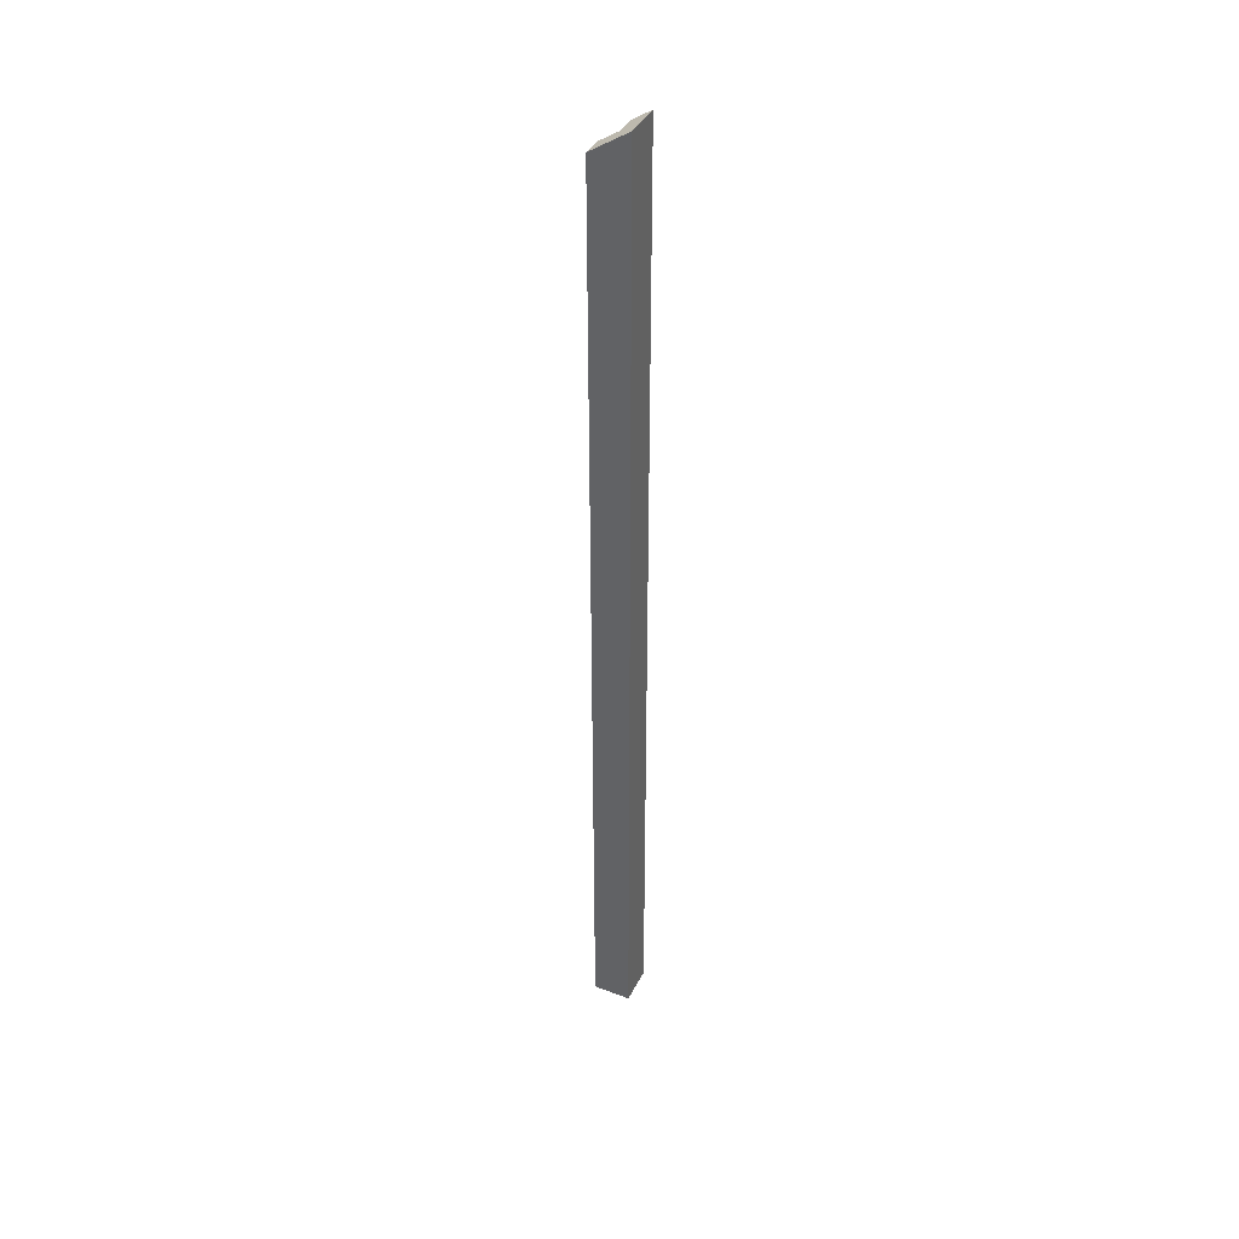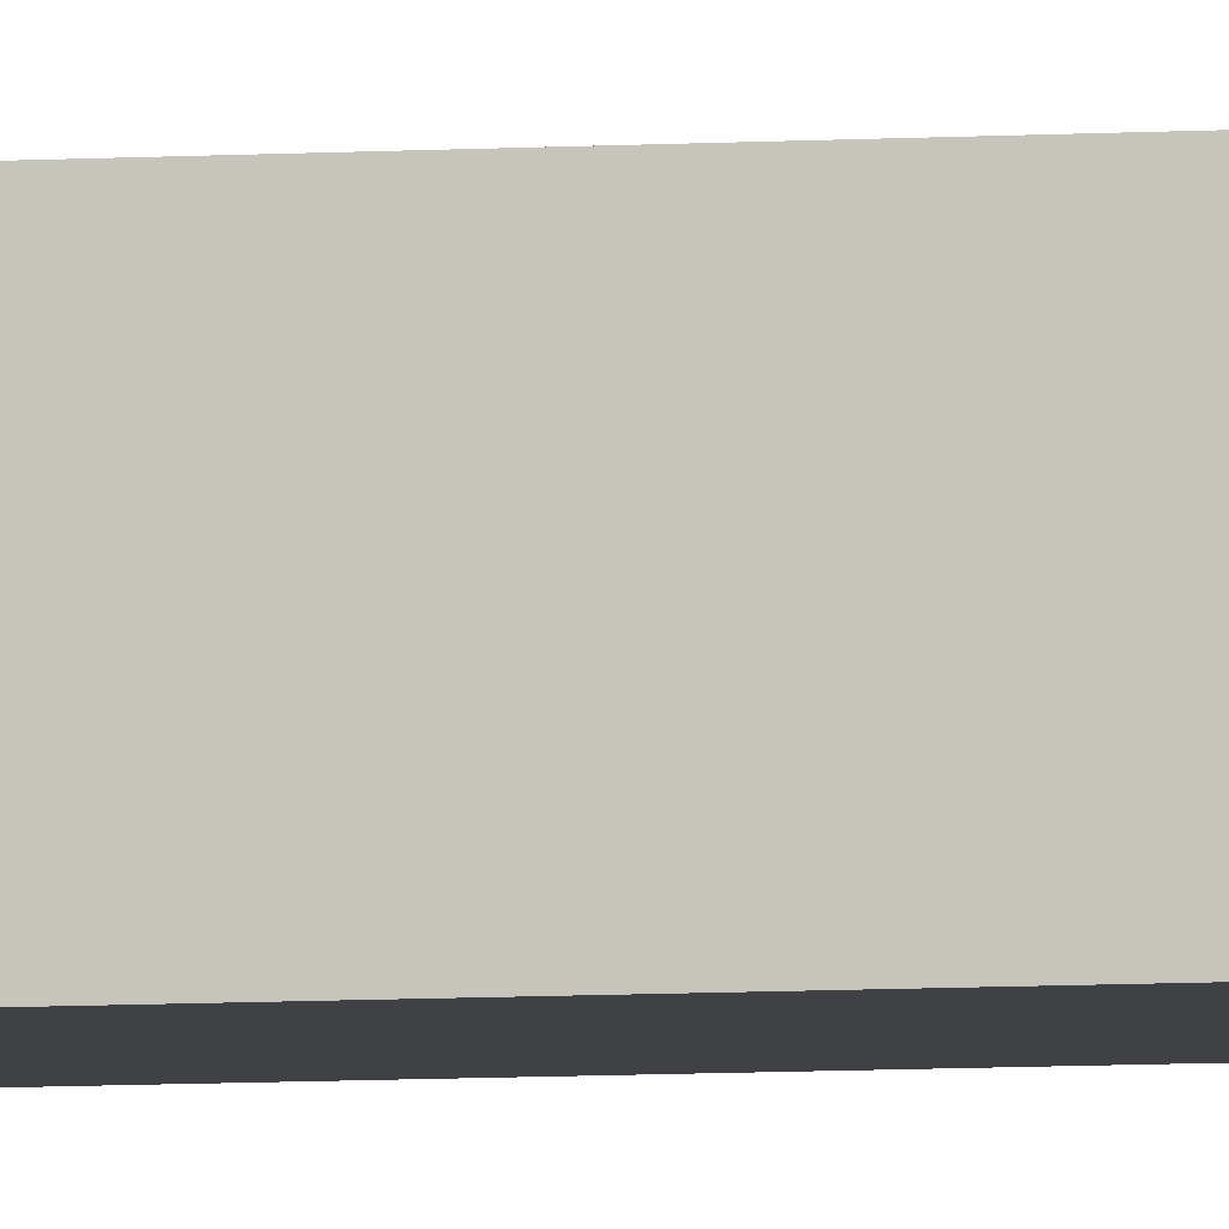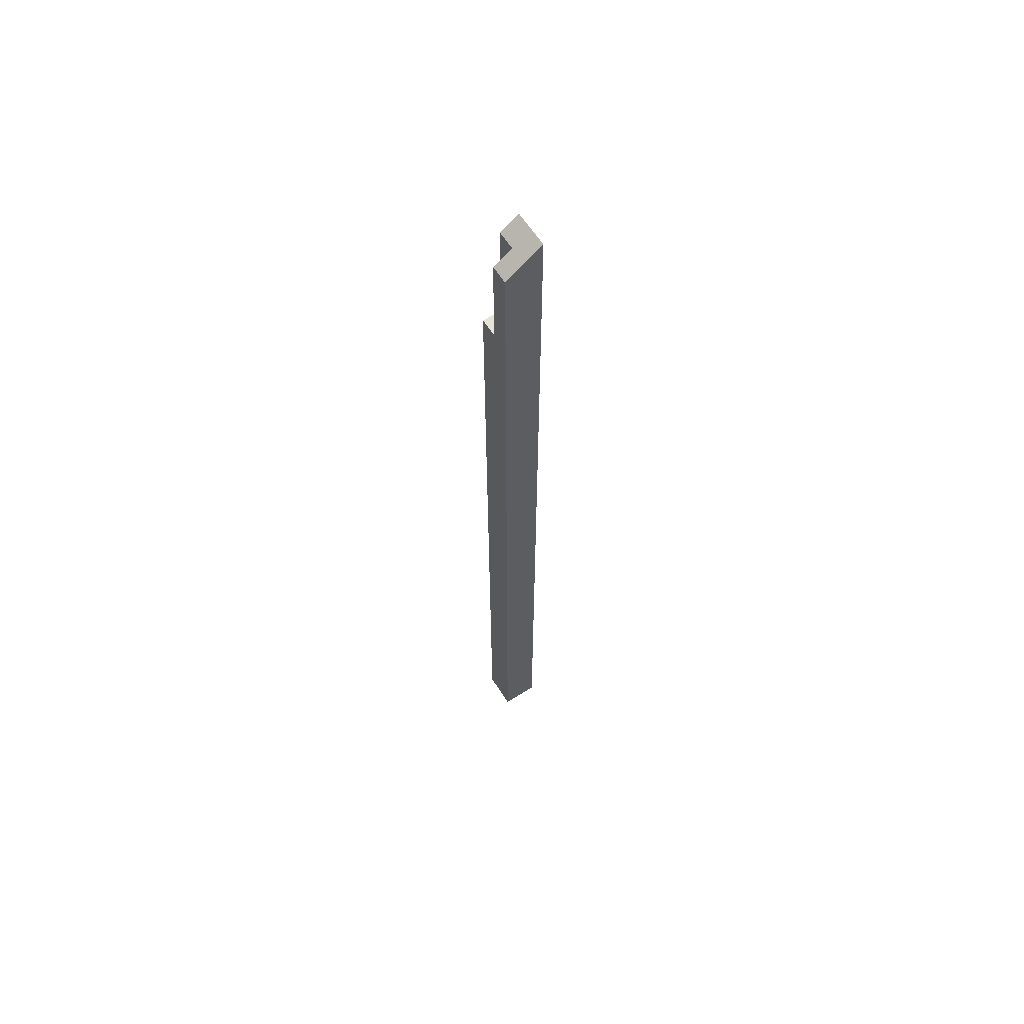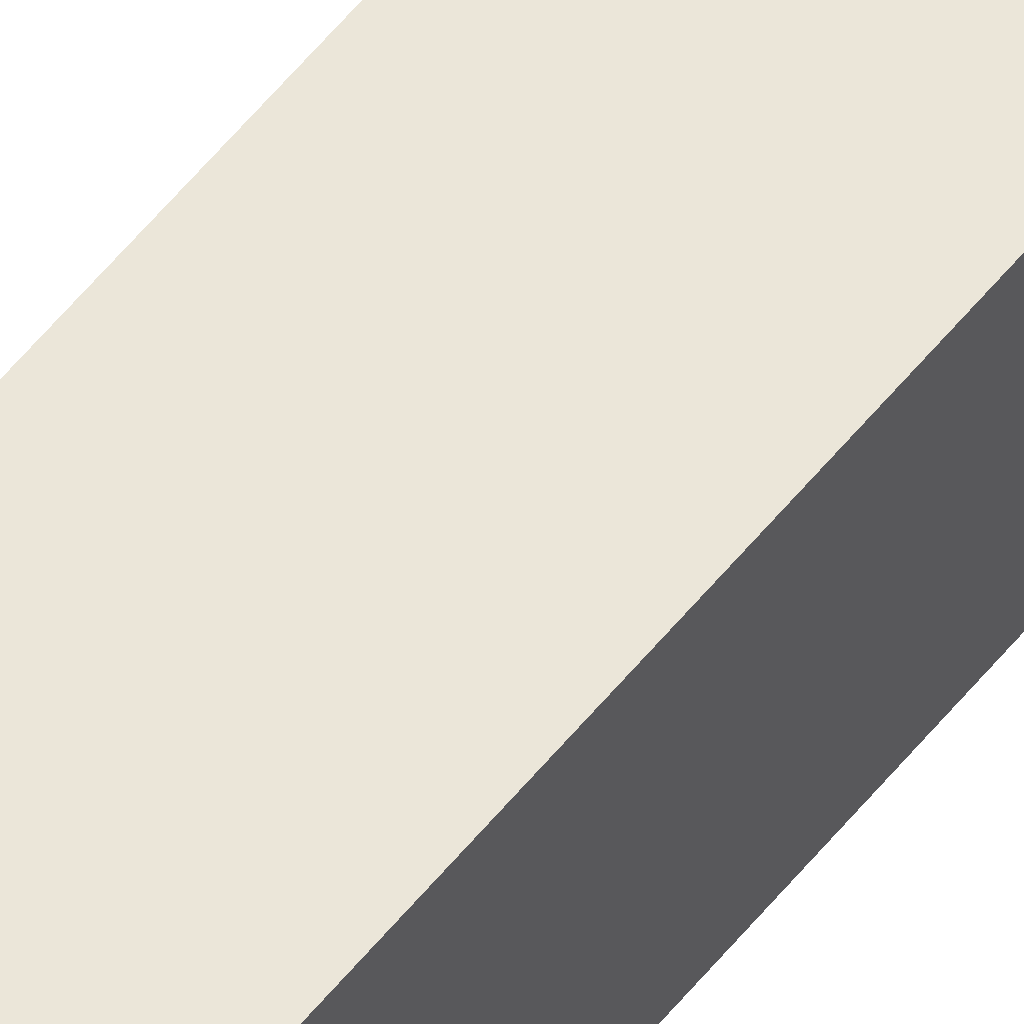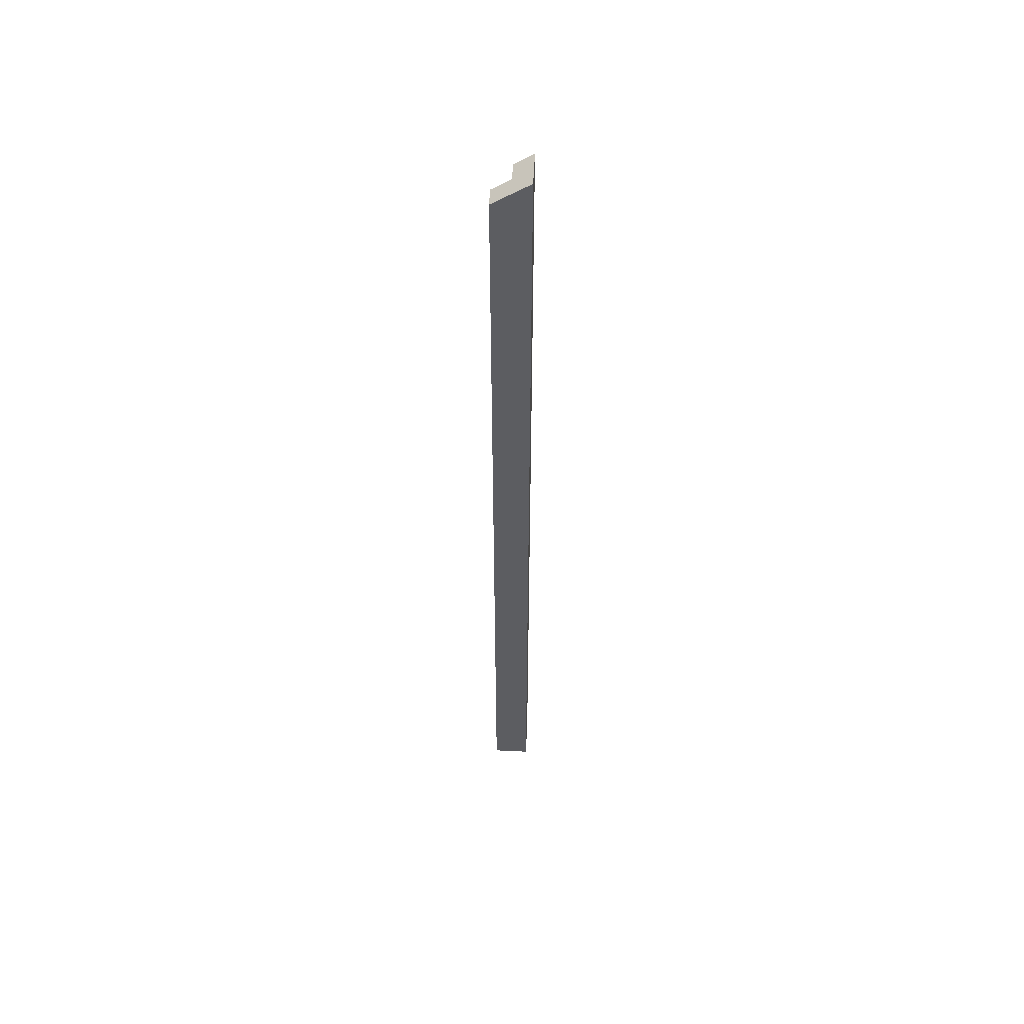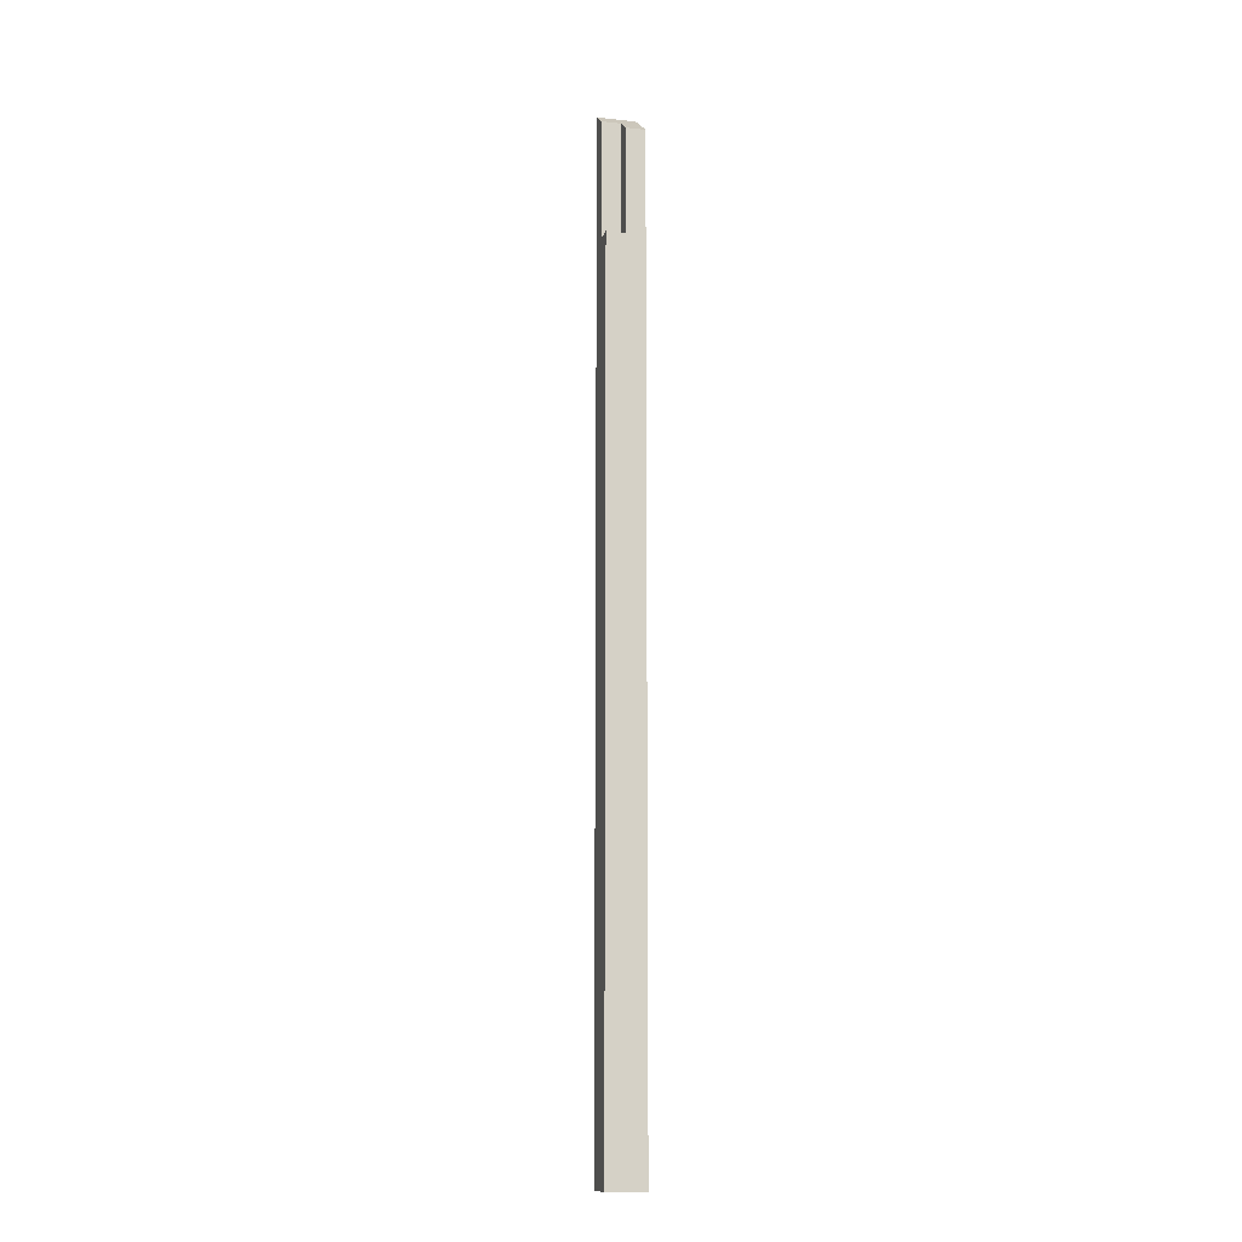
<metadata>
{"format":"obj","ext":"obj","renderer":"f3d","projection":"perspective","resolution":1024,"background":"white","views":[{"elev":40.2,"azim":115.0,"up":"+Z"},{"elev":-5.9,"azim":102.4,"up":"+Y"},{"elev":62.4,"azim":57.4,"up":"+Z"},{"elev":56.6,"azim":-141.8,"up":"+Y"},{"elev":53.1,"azim":92.9,"up":"+Z"},{"elev":-12.4,"azim":-13.8,"up":"+Z"}]}
</metadata>
<code>
g Body518
v -800.4 -1173 518.6
v -820.4 -1173 518.6
v -820.4 -1183 511.8
v -810.4 -1183 511.8
v -810.4 -1193 505
v -800.4 -1193 505
v -800.4 -1173 0
v -820.4 -1173 0
v -800.4 -1193 0
v -810.4 -1193 450
v -820.4 -1193 450
v -820.4 -1193 0
v -810.4 -1183 450
v -820.4 -1183 450
f 6 1 4
f 4 1 2
f 4 2 3
f 4 5 6
f 2 1 8
f 8 1 7
f 1 6 7
f 7 6 9
f 5 10 6
f 6 10 9
f 9 10 12
f 12 10 11
f 4 13 5
f 5 13 10
f 11 10 14
f 14 10 13
f 4 3 13
f 13 3 14
f 3 2 14
f 14 2 8
f 14 8 12
f 12 11 14
f 8 7 12
f 12 7 9

</code>
